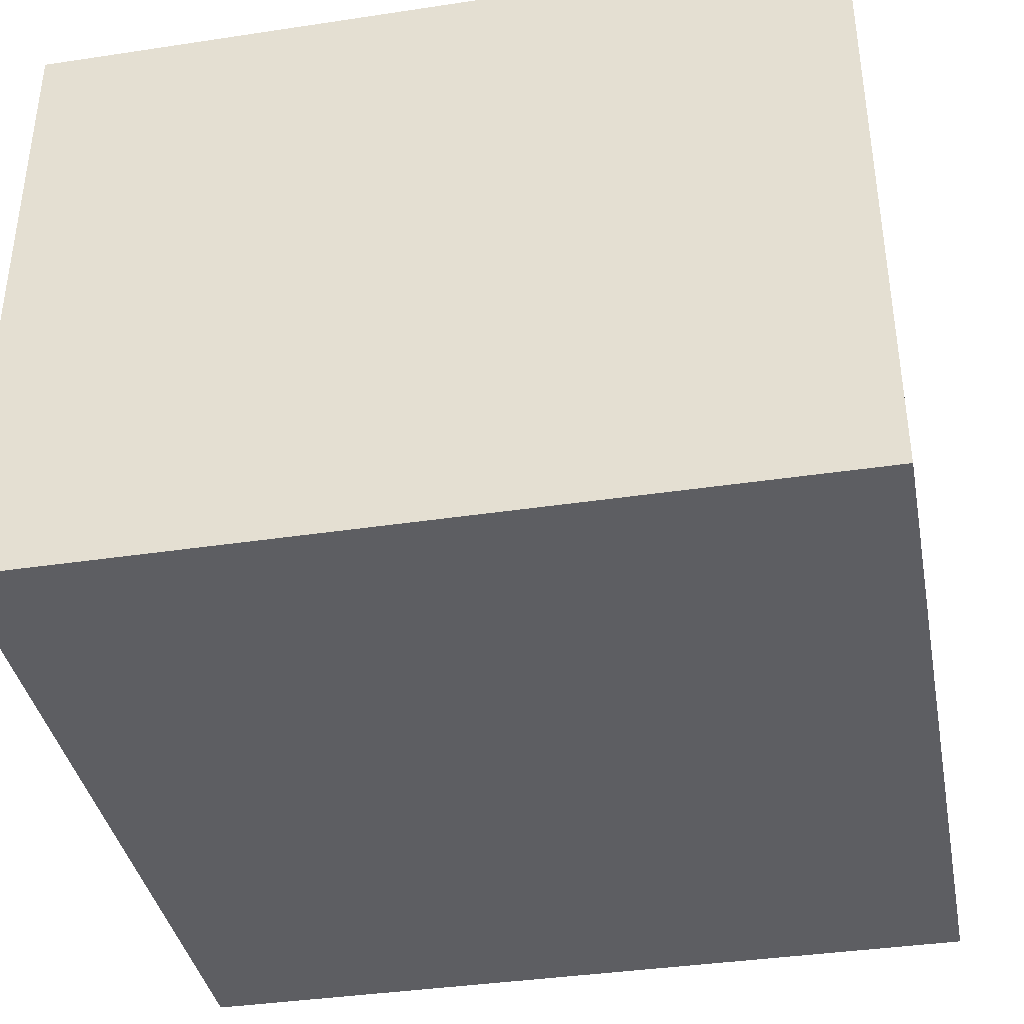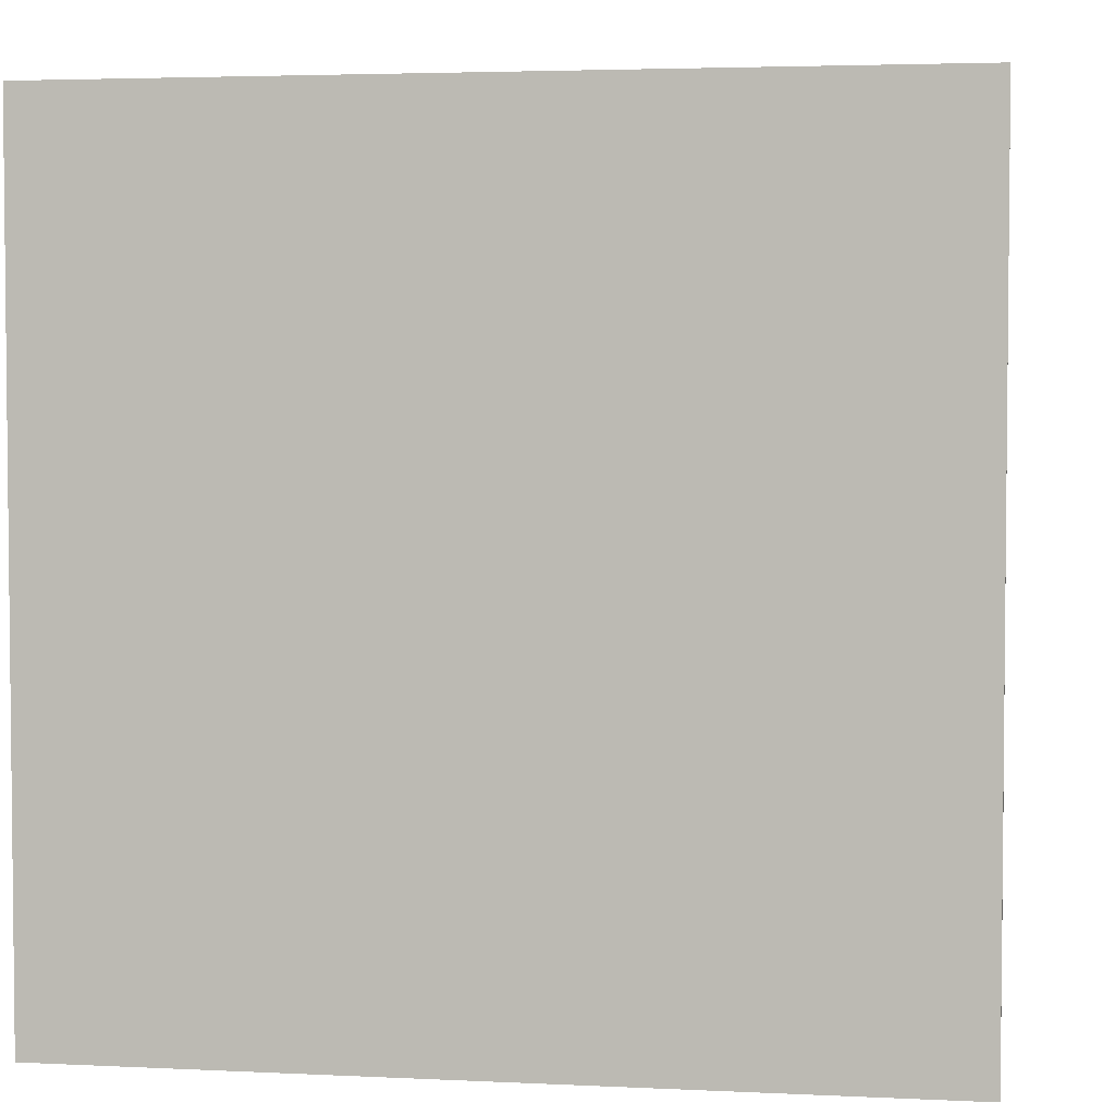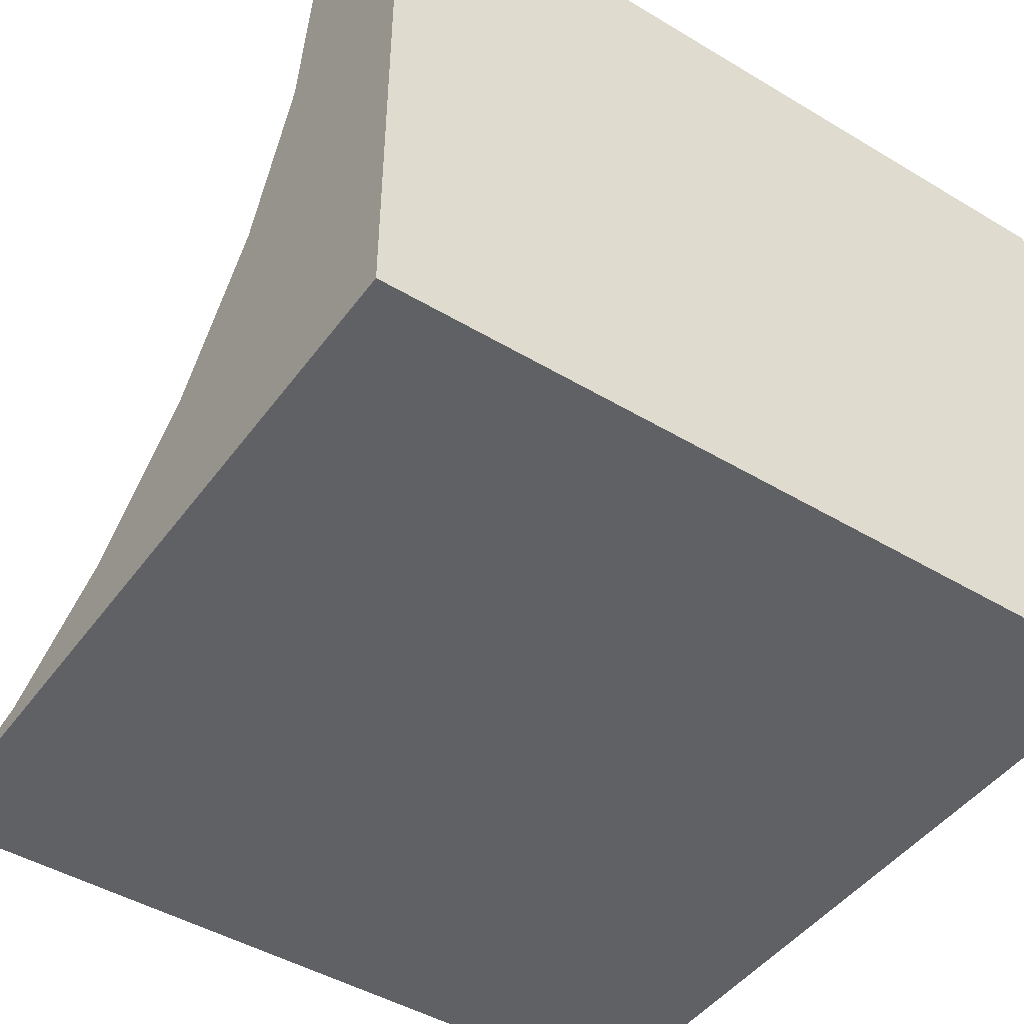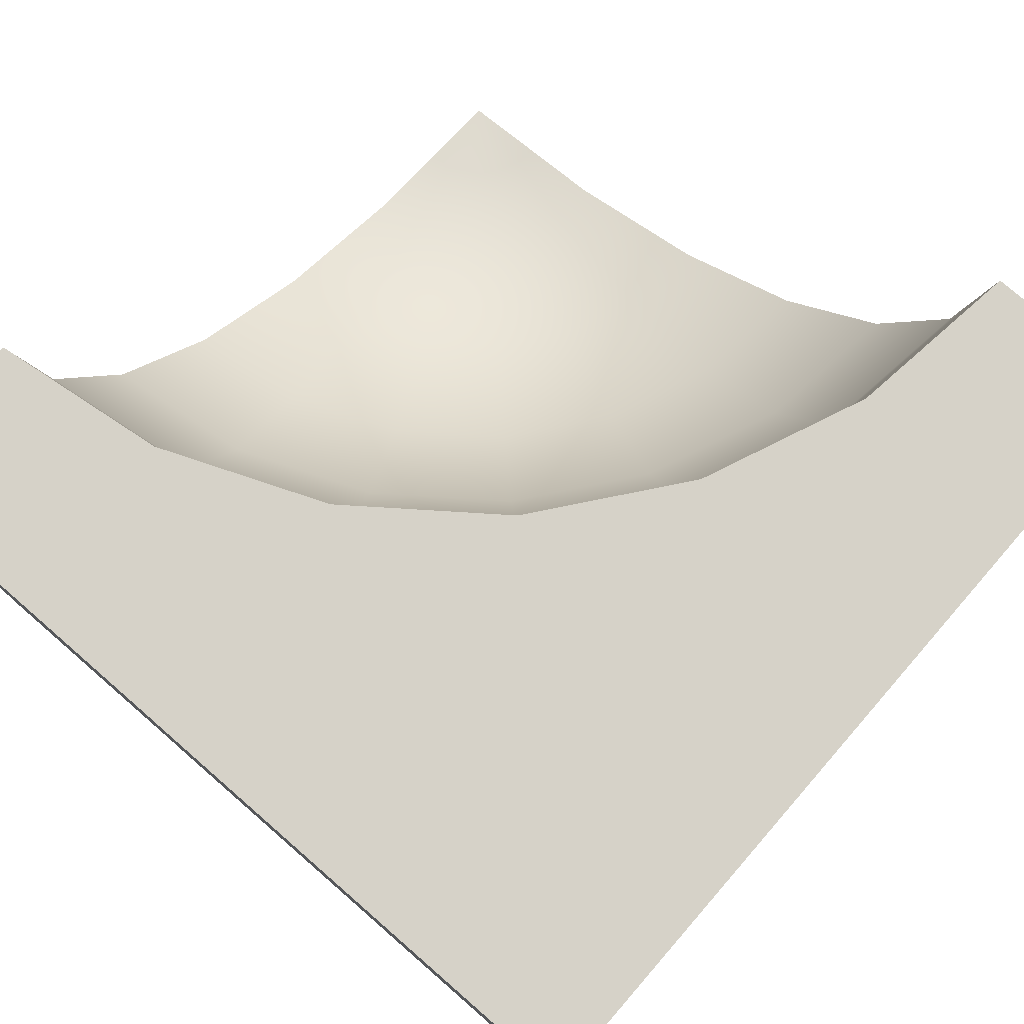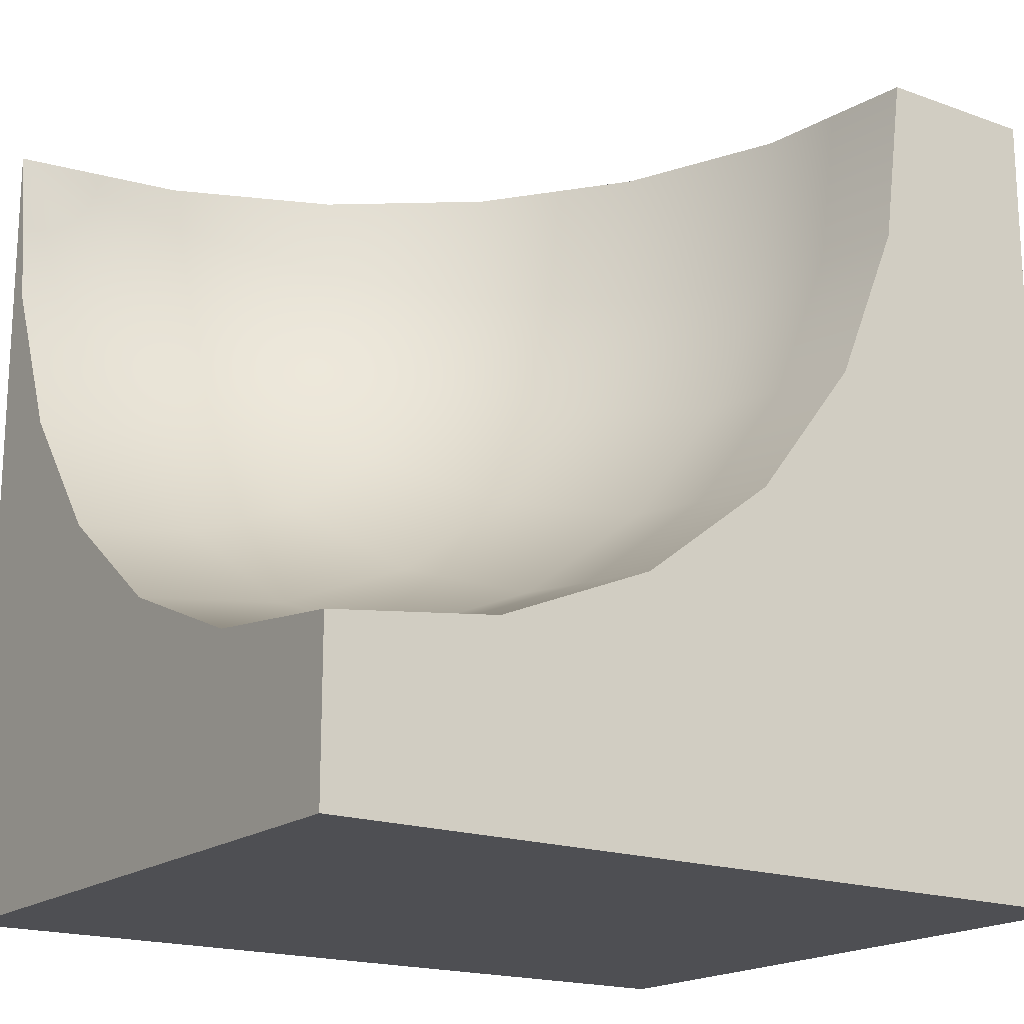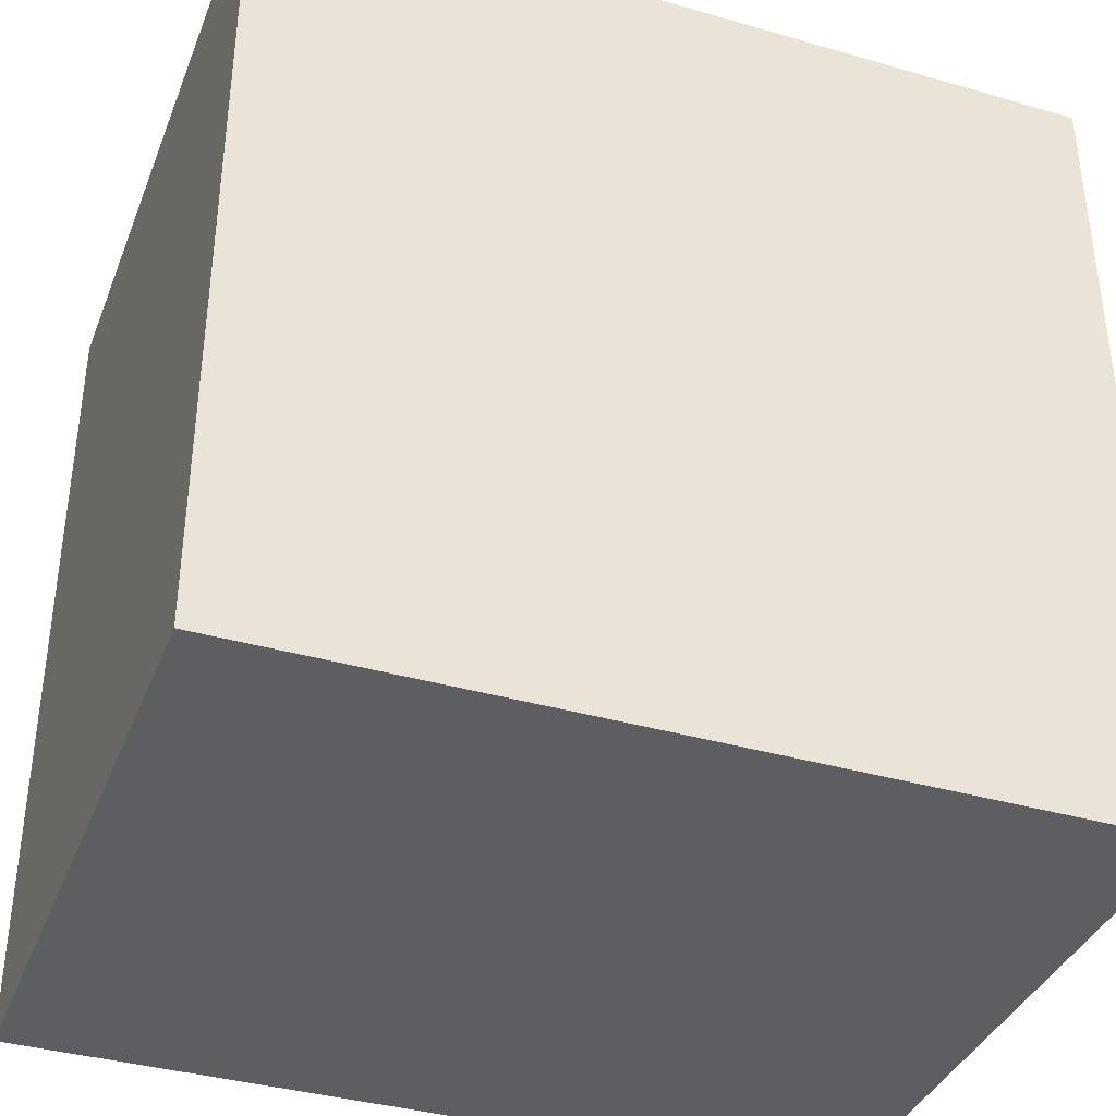
<metadata>
{"format":"obj","ext":"obj","renderer":"f3d","projection":"perspective","resolution":1024,"background":"white","views":[{"elev":-38.3,"azim":-79.2,"up":"+Y"},{"elev":3.6,"azim":9.2,"up":"+Z"},{"elev":-46.3,"azim":145.7,"up":"+Y"},{"elev":77.5,"azim":-139.0,"up":"+Y"},{"elev":-18.2,"azim":145.1,"up":"+Z"},{"elev":-37.7,"azim":-20.2,"up":"+Z"}]}
</metadata>
<code>
g bowl-corner-inner
v 0.2965 0.6965 -0.2596 1 1 1
v 0.1068 0.6965 -0.181 1 1 1
v 0.2929 0.8 -0.2727 1 1 1
v 0.1 0.8 -0.1928 1 1 1
v -0.2727 0.8 0.2929 1 1 1
v -0.2596 0.6965 0.2965 1 1 1
v -0.3 0.8 0.5 1 1 1
v -0.2864 0.6965 0.5 1 1 1
v -0.05605 0.6965 -0.05605 1 1 1
v -0.06569 0.8 -0.06569 1 1 1
v -0.1928 0.8 0.1 1 1 1
v -0.181 0.6965 0.1068 1 1 1
v 0.5 0.8 -0.4 1 1 1
v 0.5 0.8 -0.3 1 1 1
v 0.2671 0.8 -0.3693 1 1 1
v 0.05 0.8 -0.2794 1 1 1
v -0.1364 0.8 -0.1364 1 1 1
v -0.2794 0.8 0.05 1 1 1
v -0.3693 0.8 0.2671 1 1 1
v -0.4 0.8 0.5 1 1 1
v 0.5 0.6965 -0.2864 1 1 1
v 0.4 0.01363 0.4732 1 1 1
v 0.5 0 0.5 1 1 1
v 0.3965 0.01363 0.5 1 1 1
v 0.4482 0.01363 0.4103 1 1 1
v 0.4268 0.01363 0.4268 1 1 1
v 0.4103 0.01363 0.4482 1 1 1
v 0.5 0.01363 0.3965 1 1 1
v 0.4732 0.01363 0.4 1 1 1
v 0.5 0.6965 -0.2864 1 1 1
v 0.5 0.8 -0.3 1 1 1
v 0.5 0.5929 -0.2727 1 1 1
v 0.5 0.8 -0.5 1 1 1
v 0.5 0.8 -0.4 1 1 1
v -0.5 0.8 -0.5 1 1 1
v 0.2671 0.8 -0.3693 1 1 1
v -0.3693 0.8 0.2671 1 1 1
v -0.4 0.8 0.5 1 1 1
v -0.5 0.8 0.5 1 1 1
v -0.5 0 -0.5 1 1 1
v 0.5 0 -0.5 1 1 1
v -0.2864 0.6965 0.5 1 1 1
v -0.3 0.8 0.5 1 1 1
v -0.2727 0.5929 0.5 1 1 1
v -0.1928 0.4 0.5 1 1 1
v -0.06569 0.2343 0.5 1 1 1
v -0.5 0 0.5 1 1 1
v 0.1 0.1072 0.5 1 1 1
v 0.2929 0.02726 0.5 1 1 1
v 0.3965 0.01363 0.5 1 1 1
v 0.5 0.4 -0.1928 1 1 1
v 0.5 0.2343 -0.06569 1 1 1
v 0.5 0.1072 0.1 1 1 1
v 0.5 0.02726 0.2929 1 1 1
v 0.5 0.01363 0.3965 1 1 1
v 0.4732 0.01363 0.4 1 1 1
v 0.4464 0.02726 0.3 1 1 1
v 0.3536 0.2343 -0.04641 1 1 1
v 0.2172 0.2343 0.0101 1 1 1
v 0.3207 0.4 -0.1692 1 1 1
v 0.1536 0.4 -0.1 1 1 1
v -0.2464 0.5929 0.3 1 1 1
v -0.1692 0.4 0.3207 1 1 1
v 0.4482 0.01363 0.4103 1 1 1
v 0.3965 0.02726 0.3207 1 1 1
v -0.04641 0.5929 -0.04641 1 1 1
v 0.0101 0.4 0.0101 1 1 1
v -0.1692 0.5929 0.1136 1 1 1
v -0.1 0.4 0.1536 1 1 1
v -0.04641 0.2343 0.3536 1 1 1
v 0.4268 0.01363 0.4268 1 1 1
v 0.4103 0.01363 0.4482 1 1 1
v 0.3536 0.02726 0.3536 1 1 1
v 0.3207 0.02726 0.3965 1 1 1
v 0.3965 0.1072 0.1136 1 1 1
v 0.3 0.1072 0.1536 1 1 1
v 0.3 0.5929 -0.2464 1 1 1
v 0.1136 0.5929 -0.1692 1 1 1
v 0.4 0.01363 0.4732 1 1 1
v 0.3 0.02726 0.4464 1 1 1
v 0.0101 0.2343 0.2172 1 1 1
v 0.1536 0.1072 0.3 1 1 1
v 0.1136 0.1072 0.3965 1 1 1
v 0.1 0.2343 0.1 1 1 1
v -0.05605 0.6965 -0.05605 1 1 1
v 0.2172 0.1072 0.2172 1 1 1
f 3 2 1
f 2 3 4
f 7 6 5
f 6 7 8
f 4 9 2
f 9 4 10
f 5 12 11
f 12 5 6
f 15 14 13
f 14 15 3
f 3 15 4
f 4 15 16
f 4 16 10
f 10 16 17
f 10 17 11
f 11 17 18
f 11 18 5
f 5 18 7
f 7 18 19
f 7 19 20
f 14 1 21
f 1 14 3
f 11 9 10
f 9 11 12
f 24 23 22
f 26 23 25
f 22 23 27
f 27 23 26
f 29 23 28
f 25 23 29
f 32 31 30
f 35 34 33
f 34 35 36
f 36 35 16
f 16 35 17
f 17 35 18
f 18 35 37
f 37 35 38
f 38 35 39
f 35 41 40
f 41 35 33
f 43 38 42
f 39 42 38
f 39 44 42
f 39 45 44
f 39 46 45
f 47 46 39
f 47 48 46
f 47 49 48
f 47 50 49
f 50 47 23
f 34 41 33
f 41 34 51
f 51 34 32
f 32 34 31
f 41 51 52
f 41 52 53
f 41 53 54
f 41 54 23
f 23 54 55
f 47 41 23
f 41 47 40
f 47 35 40
f 35 47 39
f 54 56 55
f 56 54 57
f 60 59 58
f 59 60 61
f 44 63 62
f 63 44 45
f 42 62 6
f 62 42 44
f 57 64 56
f 64 57 65
f 68 67 66
f 67 68 69
f 45 70 63
f 70 45 46
f 73 72 71
f 72 73 74
f 58 76 75
f 76 58 59
f 51 58 52
f 58 51 60
f 77 61 60
f 61 77 78
f 74 79 72
f 79 74 80
f 32 60 51
f 60 32 77
f 63 81 69
f 81 63 70
f 82 80 74
f 80 82 83
f 61 84 59
f 84 61 67
f 70 48 83
f 48 70 46
f 78 67 61
f 67 78 66
f 1 78 77
f 78 1 2
f 30 77 32
f 77 30 1
f 12 66 85
f 66 12 68
f 59 86 76
f 86 59 84
f 83 49 80
f 49 83 48
f 81 83 82
f 83 81 70
f 80 50 79
f 50 80 49
f 58 53 52
f 53 58 75
f 86 74 73
f 74 86 82
f 76 73 65
f 73 76 86
f 65 71 64
f 71 65 73
f 69 84 67
f 84 69 81
f 84 82 86
f 82 84 81
f 2 66 78
f 66 2 85
f 62 69 68
f 69 62 63
f 75 65 57
f 65 75 76
f 75 54 53
f 54 75 57
f 6 68 12
f 68 6 62
g bowl-corner-inner
f 3 2 1
f 2 3 4
f 7 6 5
f 6 7 8
f 4 9 2
f 9 4 10
f 5 12 11
f 12 5 6
f 15 14 13
f 14 15 3
f 3 15 4
f 4 15 16
f 4 16 10
f 10 16 17
f 10 17 11
f 11 17 18
f 11 18 5
f 5 18 7
f 7 18 19
f 7 19 20
f 14 1 21
f 1 14 3
f 11 9 10
f 9 11 12
f 24 23 22
f 26 23 25
f 22 23 27
f 27 23 26
f 29 23 28
f 25 23 29
f 32 31 30
f 35 34 33
f 34 35 36
f 36 35 16
f 16 35 17
f 17 35 18
f 18 35 37
f 37 35 38
f 38 35 39
f 35 41 40
f 41 35 33
f 43 38 42
f 39 42 38
f 39 44 42
f 39 45 44
f 39 46 45
f 47 46 39
f 47 48 46
f 47 49 48
f 47 50 49
f 50 47 23
f 34 41 33
f 41 34 51
f 51 34 32
f 32 34 31
f 41 51 52
f 41 52 53
f 41 53 54
f 41 54 23
f 23 54 55
f 47 41 23
f 41 47 40
f 47 35 40
f 35 47 39
f 54 56 55
f 56 54 57
f 60 59 58
f 59 60 61
f 44 63 62
f 63 44 45
f 42 62 6
f 62 42 44
f 57 64 56
f 64 57 65
f 68 67 66
f 67 68 69
f 45 70 63
f 70 45 46
f 73 72 71
f 72 73 74
f 58 76 75
f 76 58 59
f 51 58 52
f 58 51 60
f 77 61 60
f 61 77 78
f 74 79 72
f 79 74 80
f 32 60 51
f 60 32 77
f 63 81 69
f 81 63 70
f 82 80 74
f 80 82 83
f 61 84 59
f 84 61 67
f 70 48 83
f 48 70 46
f 78 67 61
f 67 78 66
f 1 78 77
f 78 1 2
f 30 77 32
f 77 30 1
f 12 66 85
f 66 12 68
f 59 86 76
f 86 59 84
f 83 49 80
f 49 83 48
f 81 83 82
f 83 81 70
f 80 50 79
f 50 80 49
f 58 53 52
f 53 58 75
f 86 74 73
f 74 86 82
f 76 73 65
f 73 76 86
f 65 71 64
f 71 65 73
f 69 84 67
f 84 69 81
f 84 82 86
f 82 84 81
f 2 66 78
f 66 2 85
f 62 69 68
f 69 62 63
f 75 65 57
f 65 75 76
f 75 54 53
f 54 75 57
f 6 68 12
f 68 6 62

</code>
